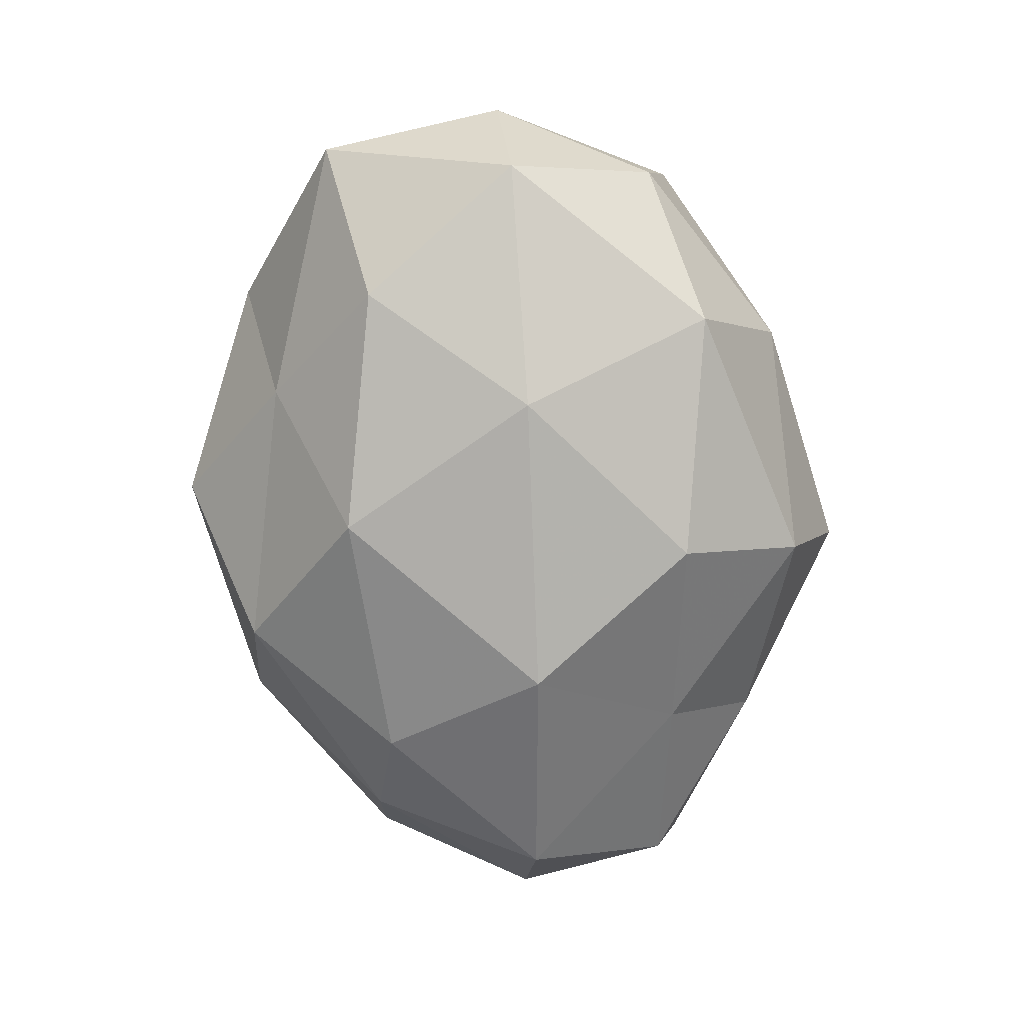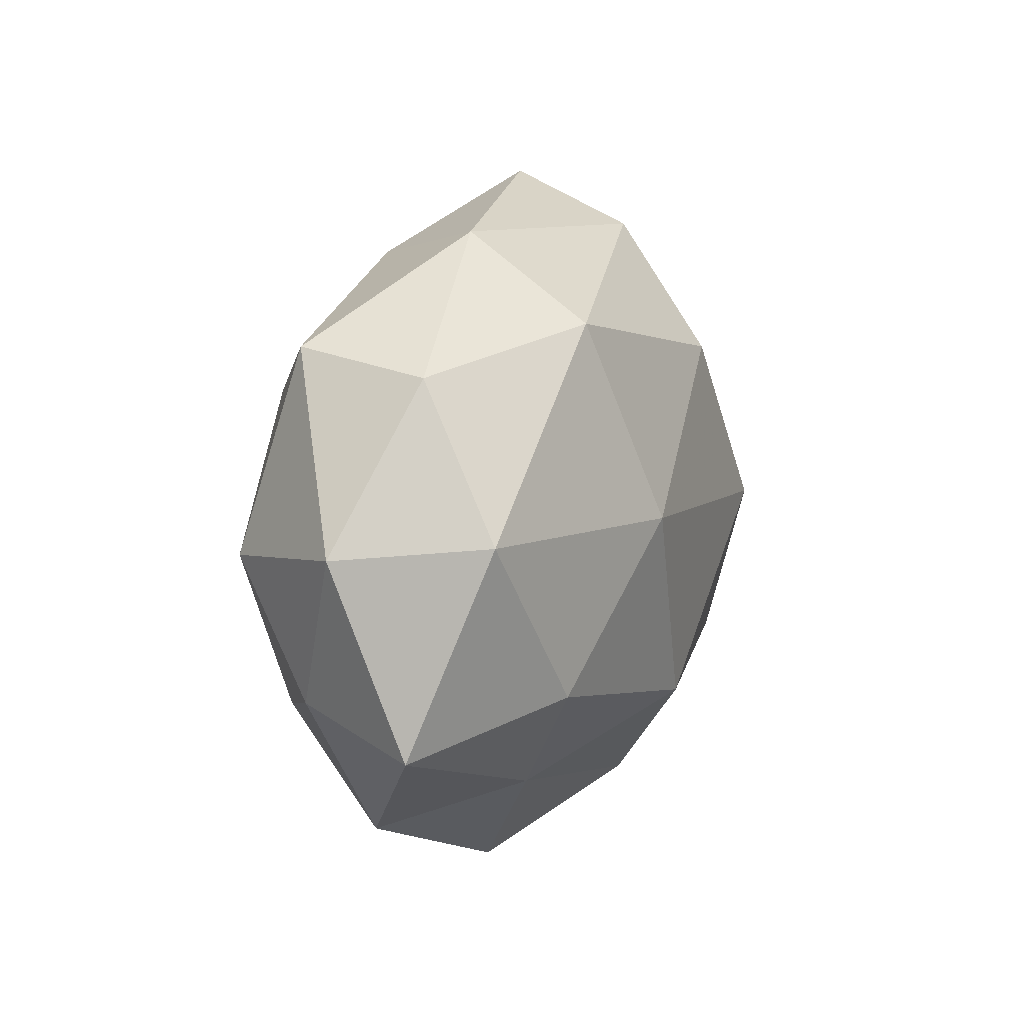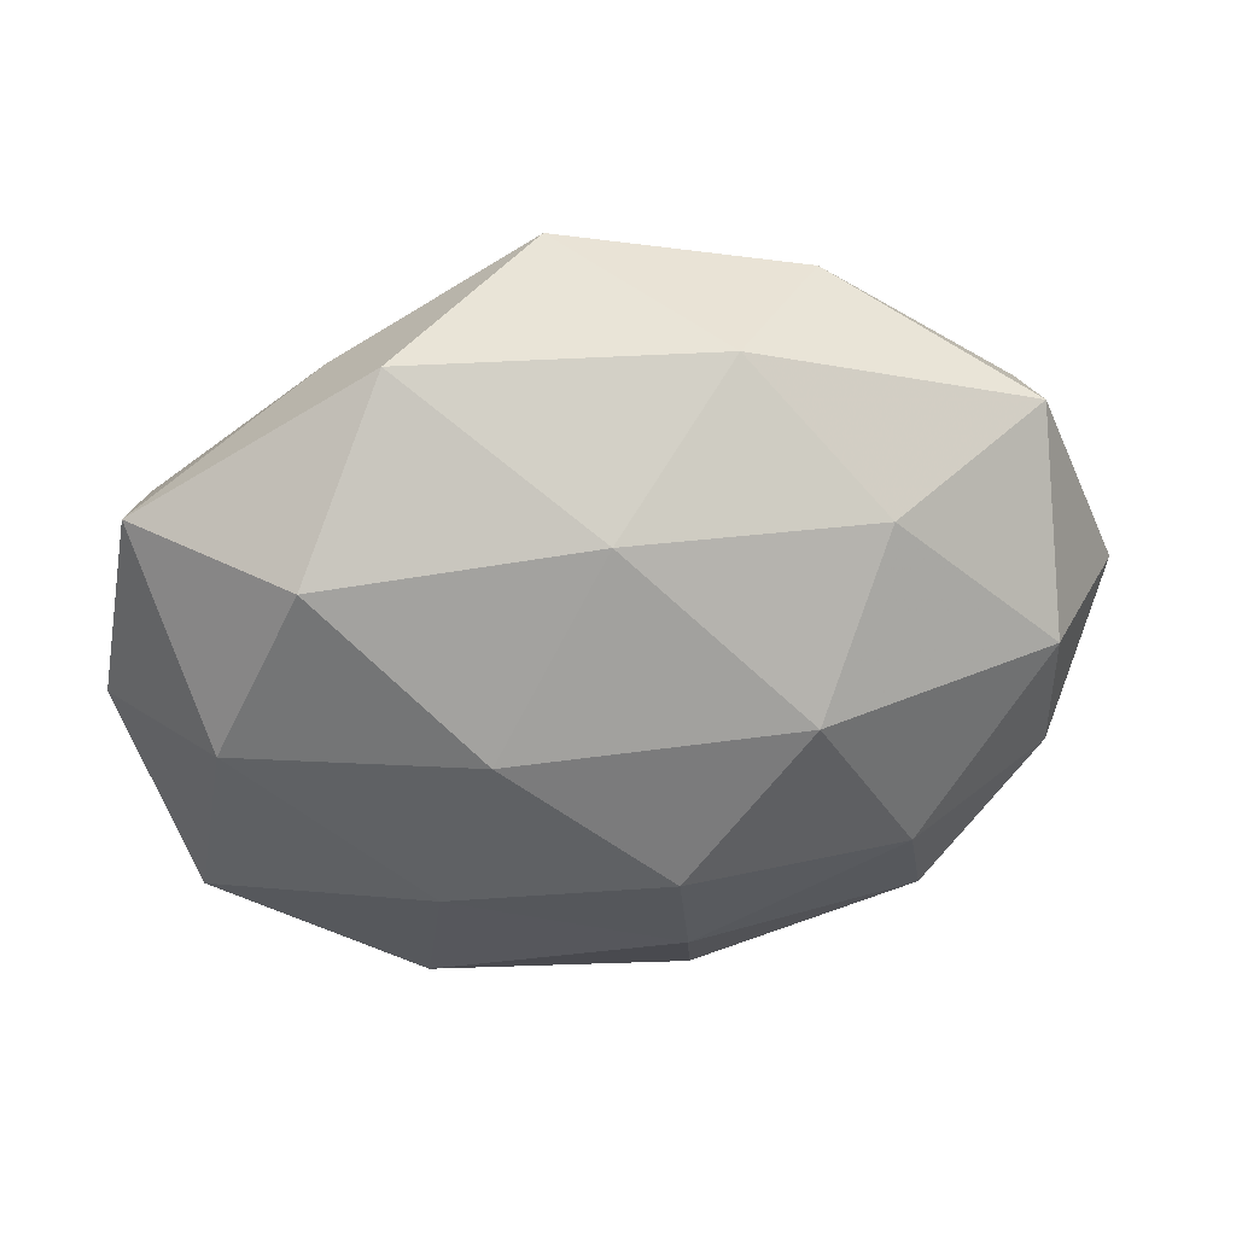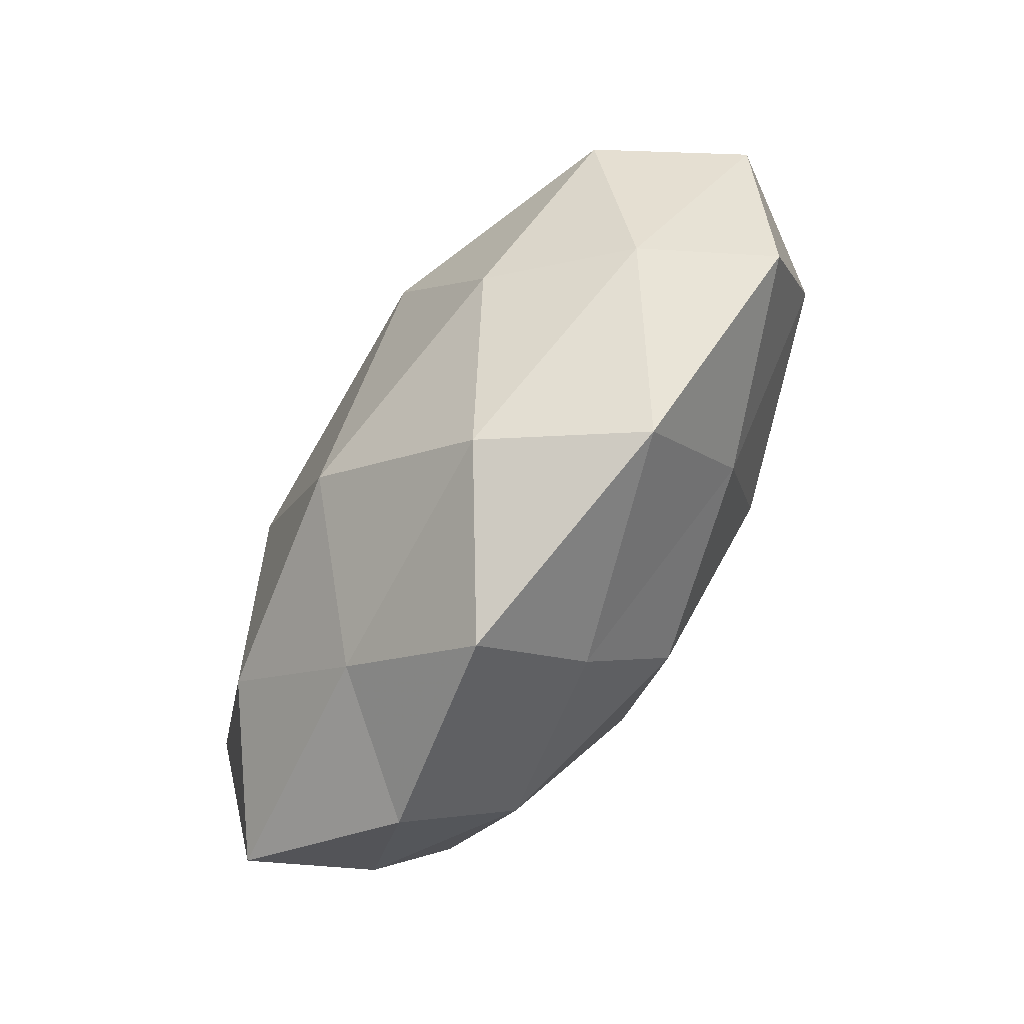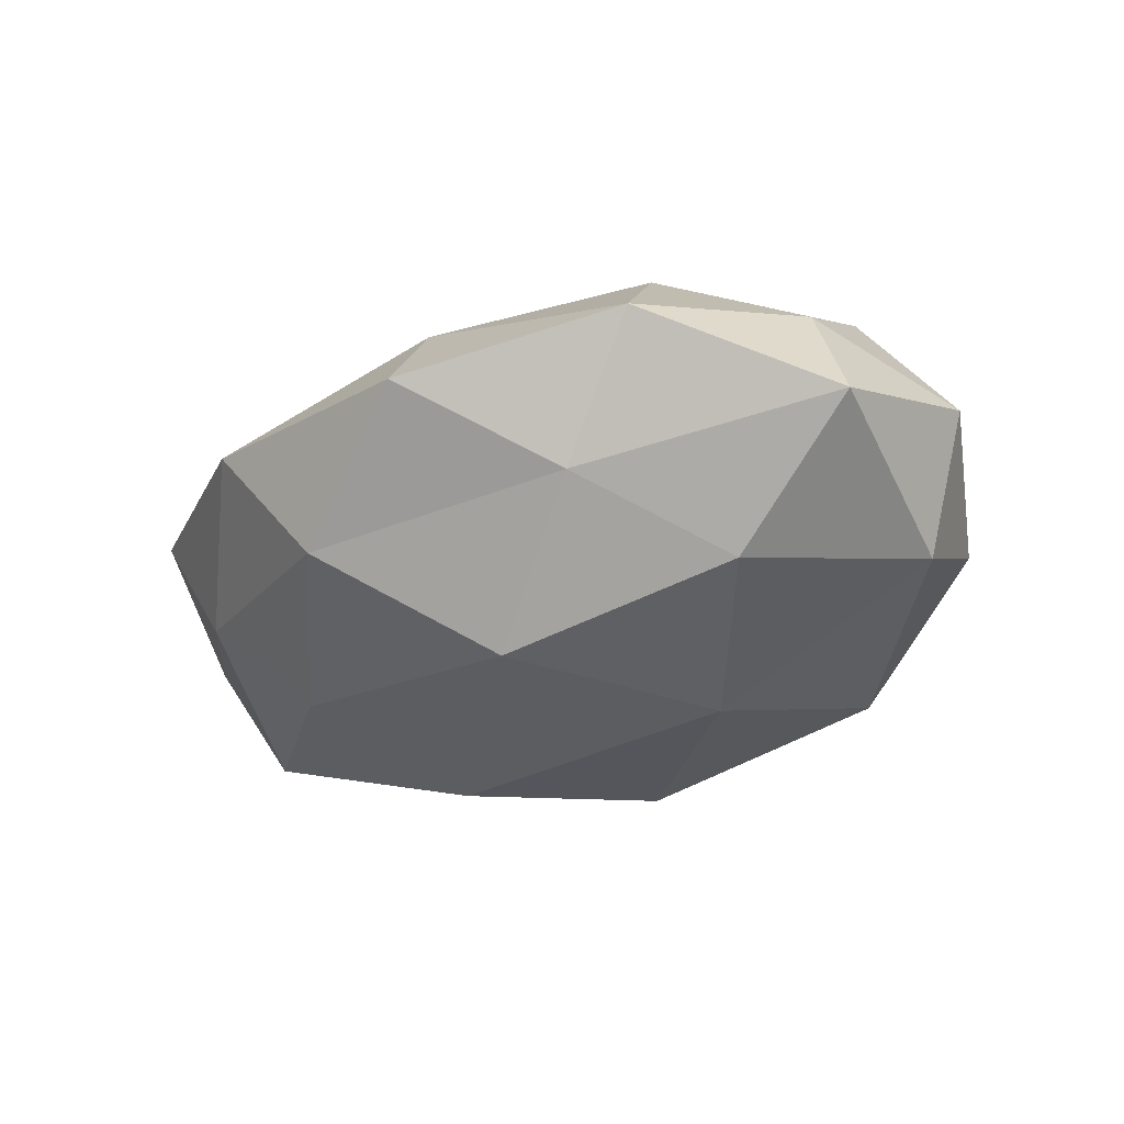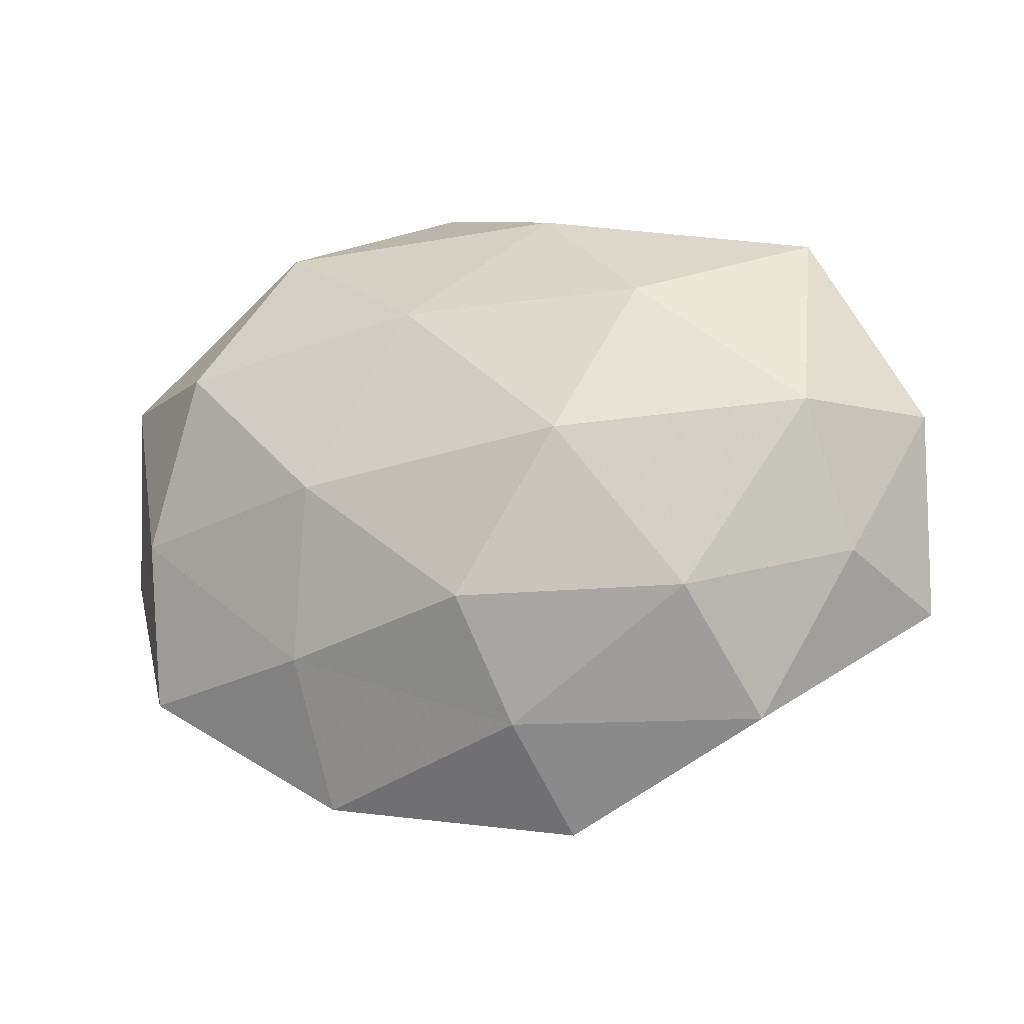
<metadata>
{"format":"obj","ext":"obj","renderer":"f3d","projection":"perspective","resolution":1024,"background":"white","views":[{"elev":-75.0,"azim":96.1,"up":"+Z"},{"elev":10.3,"azim":107.7,"up":"+Y"},{"elev":24.4,"azim":-12.2,"up":"+Y"},{"elev":-79.7,"azim":-124.0,"up":"+Y"},{"elev":-29.6,"azim":36.4,"up":"+Z"},{"elev":-21.9,"azim":19.3,"up":"+Y"}]}
</metadata>
<code>
v 0.04536 0.02261 -0.004576
v 0.007719 -0.04542 0.0004922
v -0.0479 -0.02478 0.006442
v 0.02786 -0.0212 0.01961
v -0.01911 -0.004538 0.02506
v 0.02156 0.03756 -0.002108
v -0.006379 0.01809 0.02379
v 0.005937 -0.02144 -0.02446
v -0.03912 -0.02379 -0.008184
v 0.01997 0.003514 -0.02585
v 0.02187 -0.03042 -0.009279
v 0.004317 -0.03452 0.01386
v -0.02341 -0.04037 0.003904
v 0.0007456 -0.02103 0.0243
v -0.04606 -0.00551 0.01465
v -0.04603 -0.002211 -0.01812
v 0.009069 0.03402 0.01342
v -0.008757 0.04396 0.001197
v 0.04916 0.004531 -0.01421
v -0.01069 -0.03751 -0.01248
v -0.05638 -0.004637 -0.001717
v -0.05353 0.01832 0.006523
v 0.04342 0.0007422 0.01916
v -0.02371 -0.02418 0.01675
v -0.03745 0.01469 0.0209
v -0.001942 0.02203 -0.0254
v 0.05298 -0.01991 -0.004887
v 0.03349 -0.03451 0.006313
v -0.05002 0.01509 -0.008647
v 0.04636 -0.01567 0.009835
v 0.02728 0.02743 -0.01822
v -0.005968 0.03734 -0.0138
v 0.05511 0.003204 0.003396
v 0.04318 0.02542 0.01107
v -0.02555 -0.01982 -0.02127
v 0.01448 -0.002295 0.02779
v -0.02733 0.03486 0.01297
v -0.01674 0.001006 -0.02828
v -0.03111 0.0297 -0.004074
v -0.02716 0.01852 -0.01677
v 0.02342 0.01757 0.022
v 0.03506 -0.01555 -0.01848
f 13 3 9
f 12 13 2
f 14 12 4
f 6 18 17
f 20 11 2
f 8 11 20
f 2 13 20
f 13 9 20
f 21 9 3
f 3 15 21
f 16 9 21
f 15 22 21
f 24 3 13
f 24 13 12
f 14 5 24
f 14 24 12
f 24 15 3
f 5 15 24
f 5 7 25
f 5 25 15
f 15 25 22
f 28 2 11
f 12 2 28
f 12 28 4
f 28 11 27
f 29 16 21
f 21 22 29
f 4 30 23
f 4 28 30
f 30 28 27
f 31 6 1
f 31 1 19
f 31 19 10
f 26 31 10
f 32 18 6
f 32 6 31
f 26 32 31
f 19 1 33
f 19 33 27
f 23 30 33
f 27 33 30
f 1 6 34
f 6 17 34
f 34 33 1
f 23 33 34
f 16 35 9
f 35 8 20
f 20 9 35
f 36 7 5
f 14 4 36
f 14 36 5
f 4 23 36
f 7 17 37
f 37 17 18
f 25 7 37
f 37 22 25
f 10 8 38
f 26 10 38
f 38 8 35
f 38 35 16
f 39 29 22
f 32 39 18
f 18 39 37
f 39 22 37
f 40 16 29
f 26 40 32
f 38 16 40
f 26 38 40
f 40 29 39
f 40 39 32
f 7 41 17
f 34 17 41
f 41 23 34
f 36 41 7
f 36 23 41
f 10 42 8
f 8 42 11
f 10 19 42
f 27 11 42
f 42 19 27

</code>
